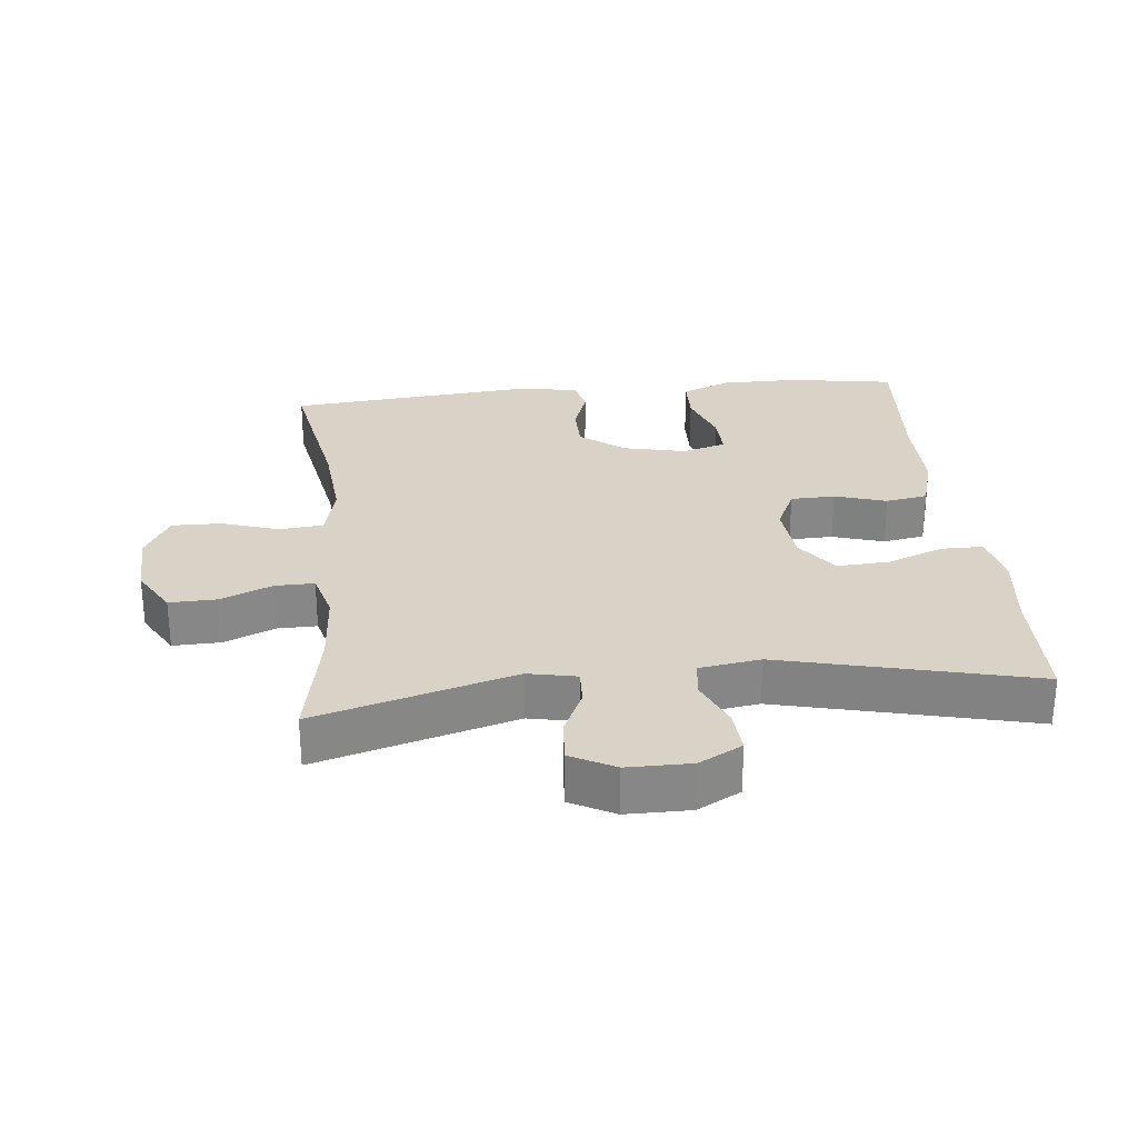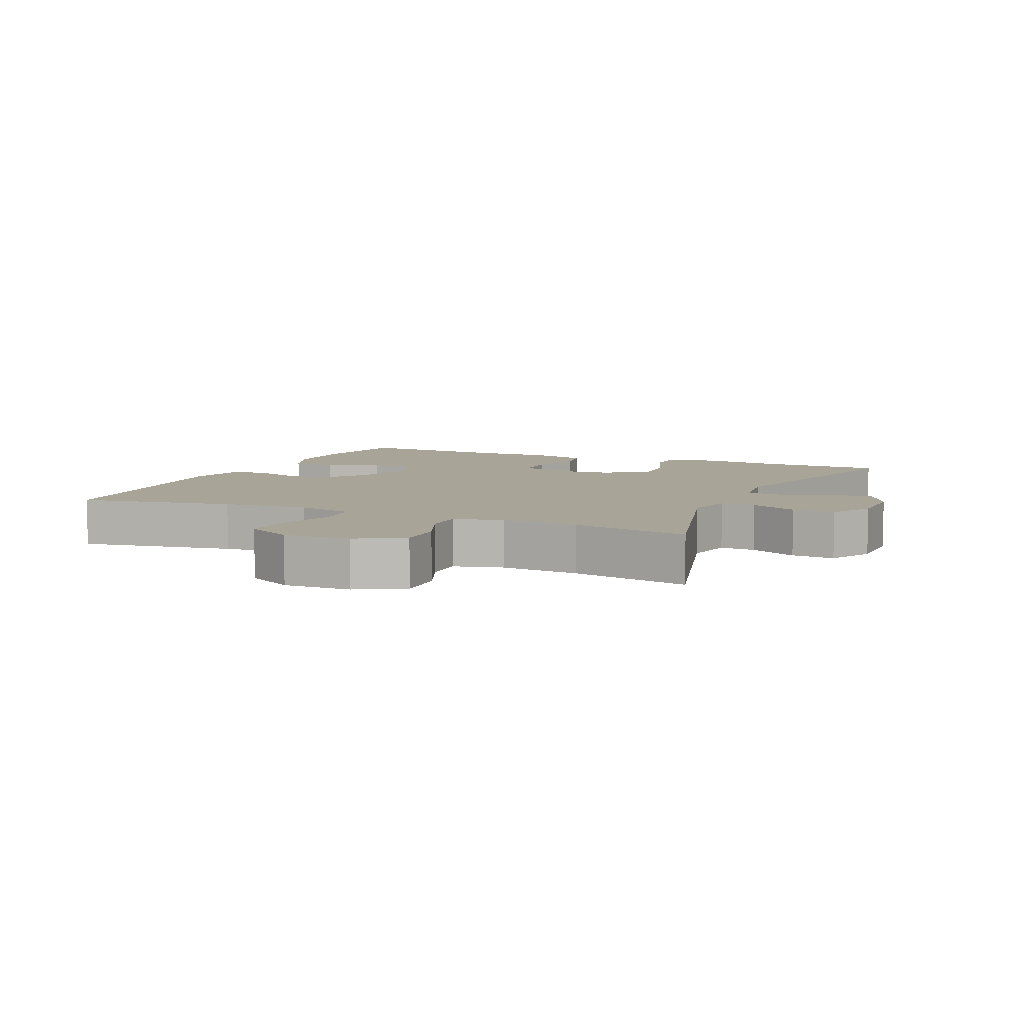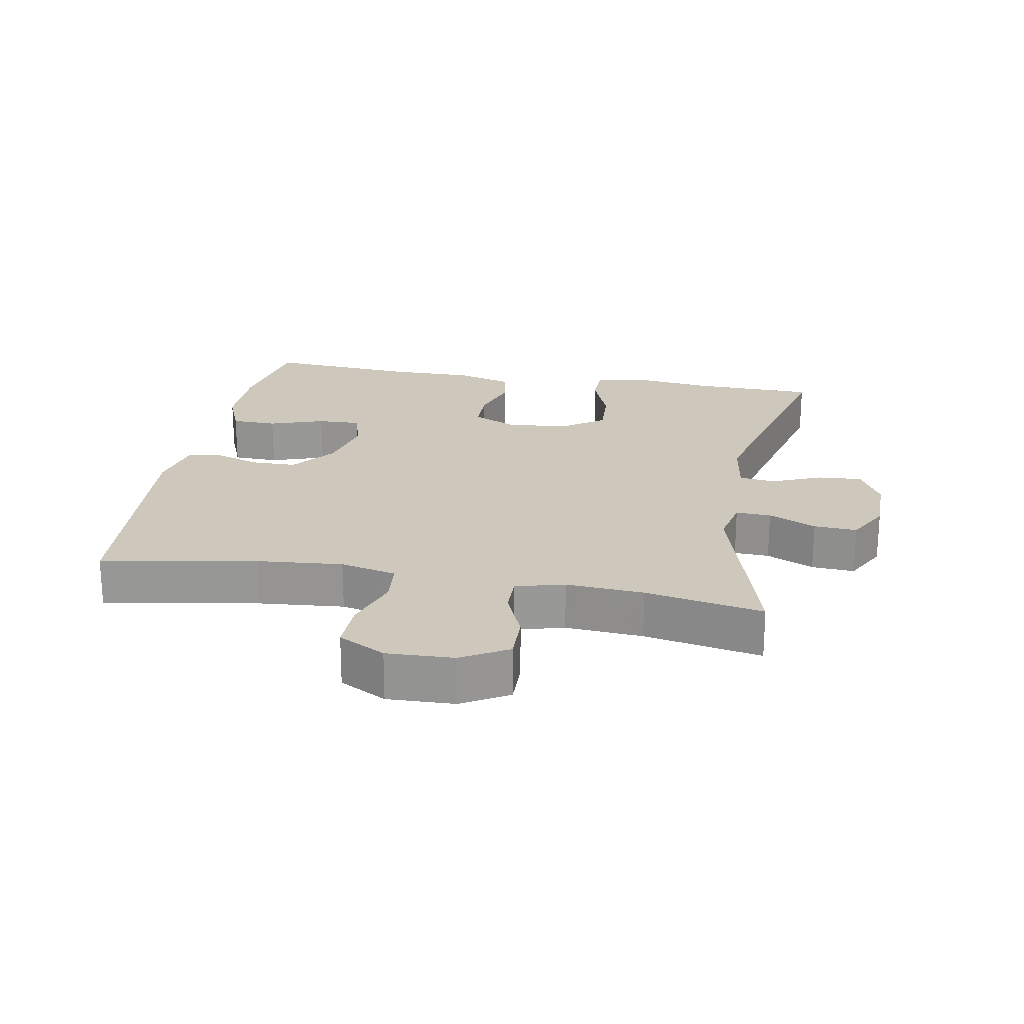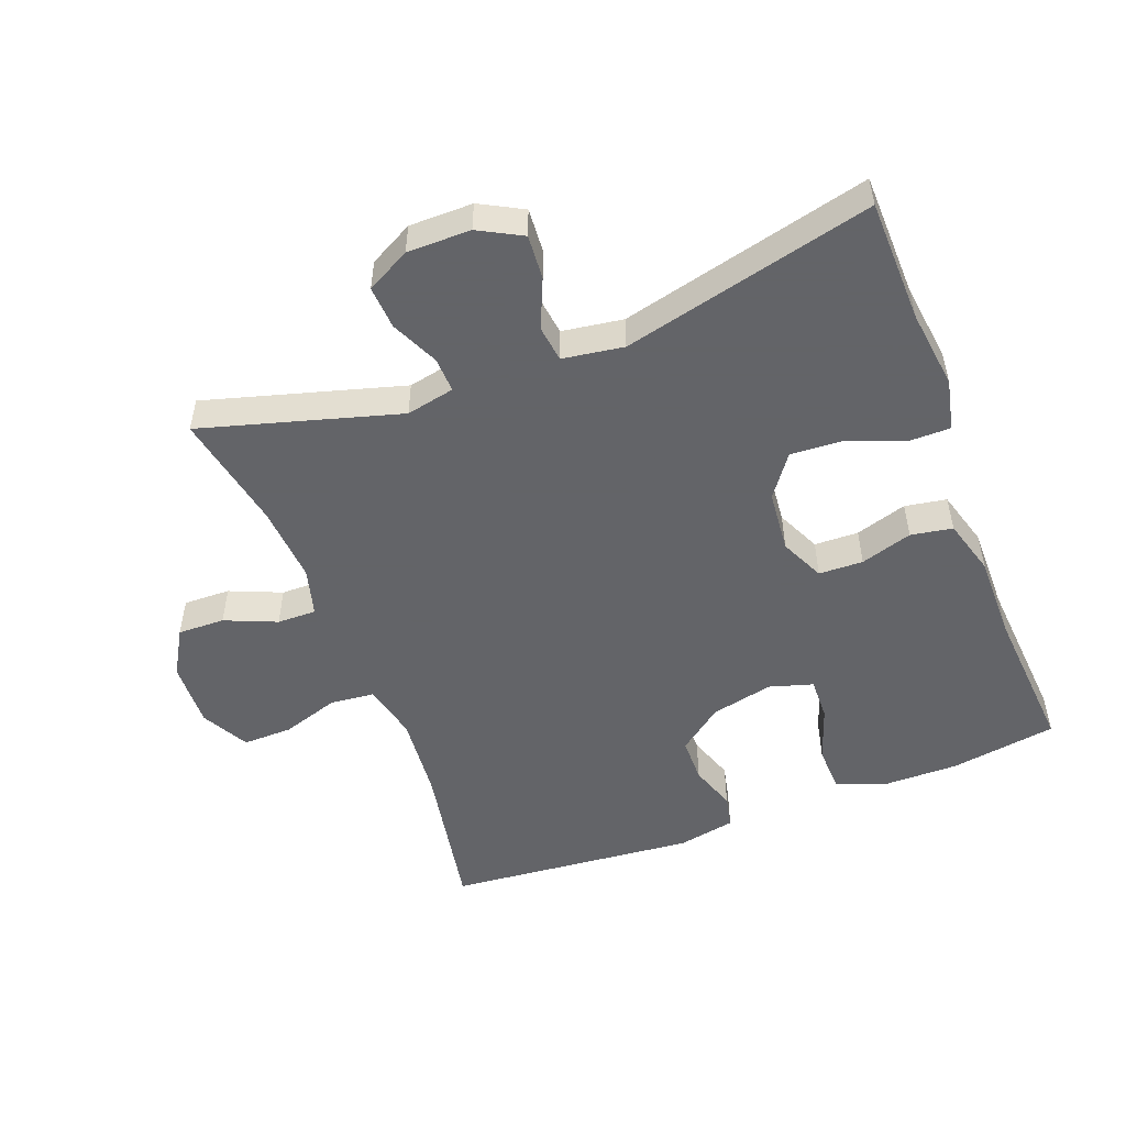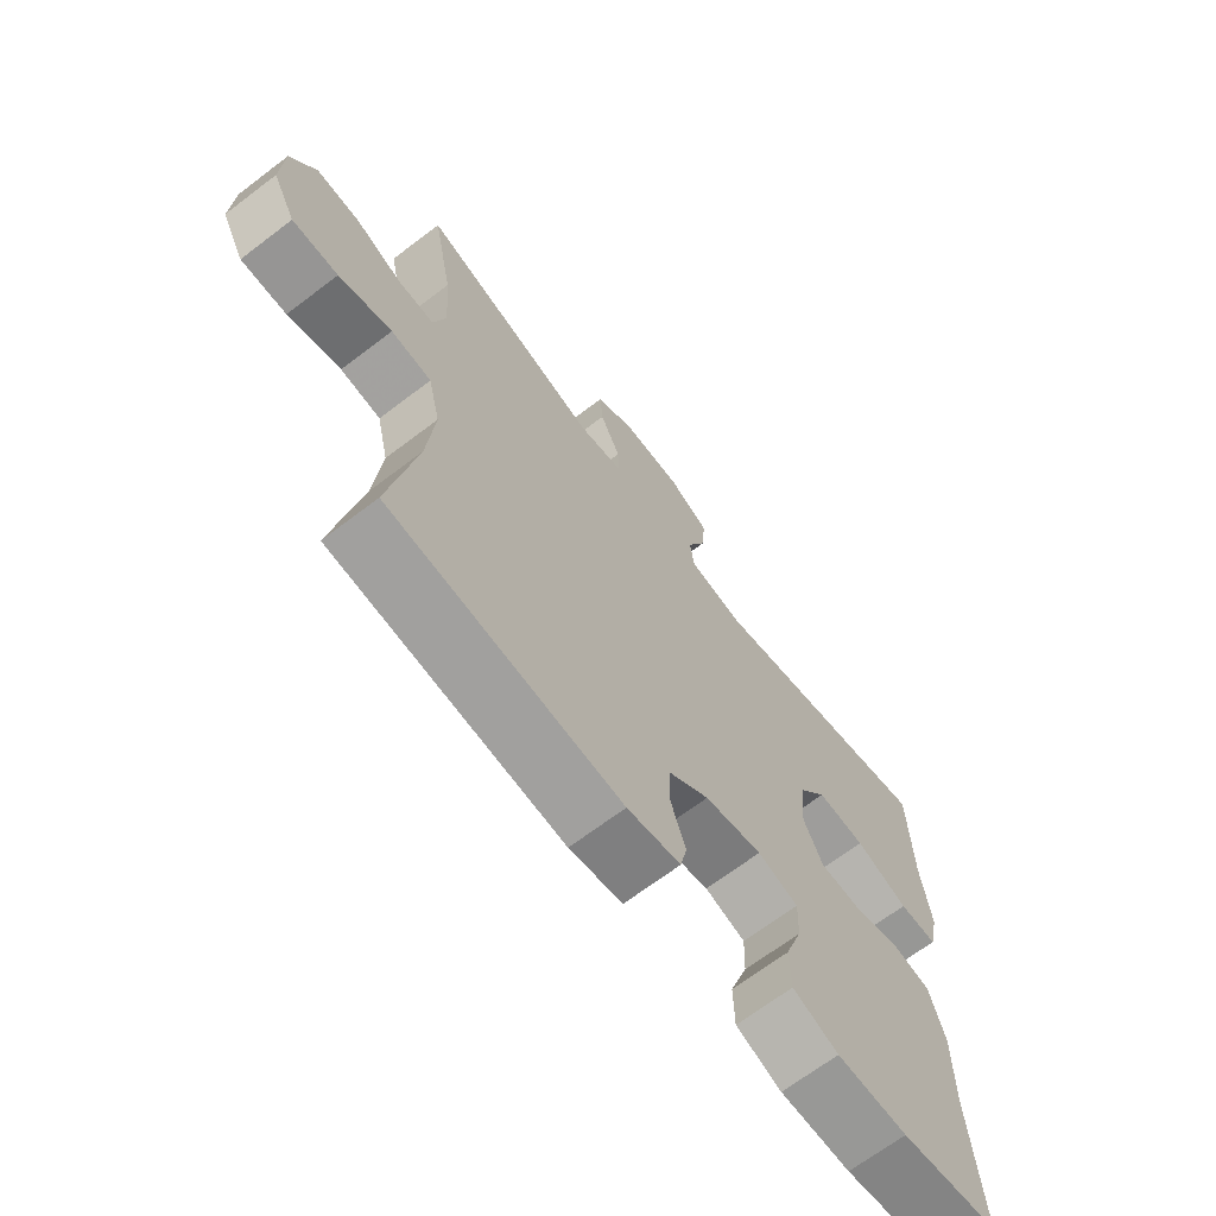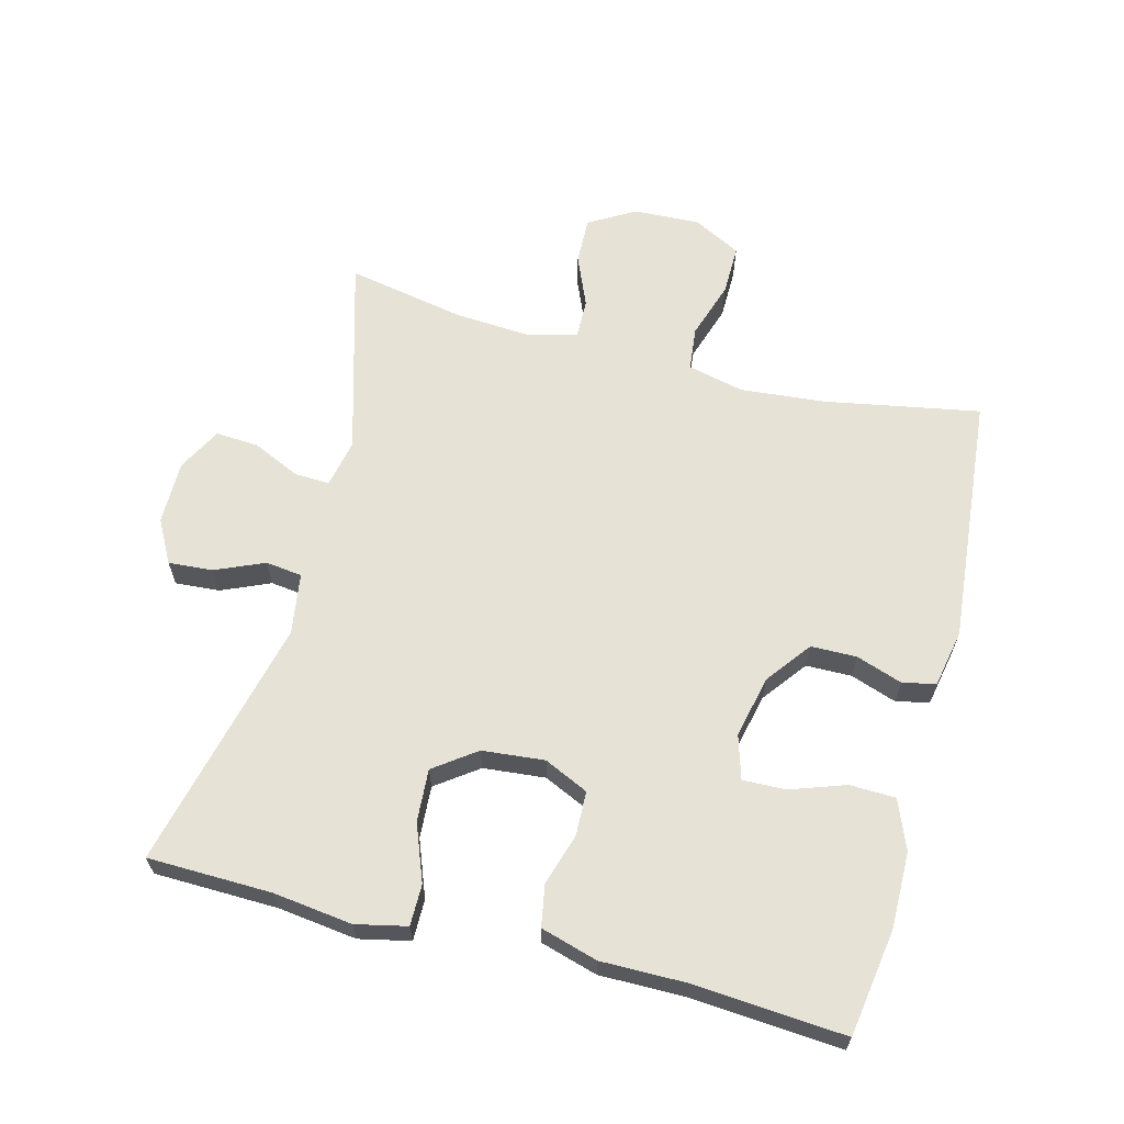
<metadata>
{"format":"obj","ext":"obj","renderer":"f3d","projection":"perspective","resolution":1024,"background":"white","views":[{"elev":28.0,"azim":-5.8,"up":"+Y"},{"elev":7.0,"azim":-65.7,"up":"+Y"},{"elev":21.9,"azim":-79.5,"up":"+Y"},{"elev":-51.3,"azim":21.0,"up":"+Y"},{"elev":-68.1,"azim":-52.7,"up":"+Z"},{"elev":63.8,"azim":104.6,"up":"+Y"}]}
</metadata>
<code>
v 0.5 0.07 -0.5
v 0.339 0.07 -0.525
v 0.224 0.07 -0.524
v 0.15 0.07 -0.494
v 0.148 0.07 -0.425
v 0.177 0.07 -0.342
v 0.179 0.07 -0.277
v 0.113 0.07 -0.257
v 0.019 0.07 -0.278
v -0.048 0.07 -0.329
v -0.049 0.07 -0.398
v -0.025 0.07 -0.468
v -0.036 0.07 -0.518
v -0.123 0.07 -0.535
v -0.5 0.07 -0.5
v -0.457 0.07 -0.267
v -0.445 0.07 -0.137
v -0.465 0.07 -0.052
v -0.531 0.07 -0.045
v -0.618 0.07 -0.073
v -0.693 0.07 -0.074
v -0.731 0.07 -0.003
v -0.727 0.07 0.098
v -0.686 0.07 0.168
v -0.615 0.07 0.166
v -0.537 0.07 0.133
v -0.478 0.07 0.132
v -0.458 0.07 0.205
v -0.466 0.07 0.322
v -0.5 0.07 0.5
v -0.202 0.07 0.414
v -0.129 0.07 0.429
v -0.131 0.07 0.482
v -0.164 0.07 0.554
v -0.168 0.07 0.619
v -0.102 0.07 0.654
v -0.006 0.07 0.654
v 0.059 0.07 0.619
v 0.054 0.07 0.552
v 0.022 0.07 0.478
v 0.029 0.07 0.423
v 0.121 0.07 0.409
v 0.5 0.07 0.5
v 0.504 0.07 0.313
v 0.519 0.07 0.194
v 0.502 0.07 0.117
v 0.44 0.07 0.117
v 0.354 0.07 0.15
v 0.275 0.07 0.155
v 0.229 0.07 0.092
v 0.22 0.07 -0.002
v 0.251 0.07 -0.069
v 0.318 0.07 -0.071
v 0.396 0.07 -0.047
v 0.459 0.07 -0.058
v 0.484 0.07 -0.144
v 0.483 0.07 -0.273
v 0.5 0 -0.5
v 0.339 0 -0.525
v 0.224 0 -0.524
v 0.15 0 -0.494
v 0.148 0 -0.425
v 0.177 0 -0.342
v 0.179 0 -0.277
v 0.113 0 -0.257
v 0.019 0 -0.278
v -0.048 0 -0.329
v -0.049 0 -0.398
v -0.025 0 -0.468
v -0.036 0 -0.518
v -0.123 0 -0.535
v -0.5 0 -0.5
v -0.457 0 -0.267
v -0.445 0 -0.137
v -0.465 0 -0.052
v -0.531 0 -0.045
v -0.618 0 -0.073
v -0.693 0 -0.074
v -0.731 0 -0.003
v -0.727 0 0.098
v -0.686 0 0.168
v -0.615 0 0.166
v -0.537 0 0.133
v -0.478 0 0.132
v -0.458 0 0.205
v -0.466 0 0.322
v -0.5 0 0.5
v -0.202 0 0.414
v -0.129 0 0.429
v -0.131 0 0.482
v -0.164 0 0.554
v -0.168 0 0.619
v -0.102 0 0.654
v -0.006 0 0.654
v 0.059 0 0.619
v 0.054 0 0.552
v 0.022 0 0.478
v 0.029 0 0.423
v 0.121 0 0.409
v 0.5 0 0.5
v 0.504 0 0.313
v 0.519 0 0.194
v 0.502 0 0.117
v 0.44 0 0.117
v 0.354 0 0.15
v 0.275 0 0.155
v 0.229 0 0.092
v 0.22 0 -0.002
v 0.251 0 -0.069
v 0.318 0 -0.071
v 0.396 0 -0.047
v 0.459 0 -0.058
v 0.484 0 -0.144
v 0.483 0 -0.273
f 55 56 57
f 54 55 57
f 53 54 57
f 2 3 4
f 1 2 4
f 57 1 4
f 53 57 4
f 52 53 4
f 46 47 48
f 45 46 48
f 44 45 48
f 44 48 49
f 43 44 49
f 42 43 49
f 41 42 49 50
f 38 39 40
f 37 38 40
f 36 37 40
f 35 36 40
f 34 35 40
f 33 34 40
f 32 33 40 41
f 41 50 51
f 32 41 51
f 31 32 51
f 24 25 26
f 23 24 26
f 22 23 26
f 21 22 26
f 20 21 26
f 19 20 26
f 18 19 26 27
f 17 18 27 28
f 14 15 16
f 13 14 16
f 12 13 16
f 11 12 16
f 10 11 16 17
f 9 10 17 28
f 4 5 6
f 52 4 6
f 52 6 7
f 52 7 8
f 51 52 8
f 31 51 8
f 30 31 8
f 29 30 8
f 8 9 28 29
f 114 113 112
f 114 112 111
f 114 111 110
f 61 60 59
f 61 59 58
f 61 58 114
f 61 114 110
f 61 110 109
f 105 104 103
f 105 103 102
f 105 102 101
f 106 105 101
f 106 101 100
f 106 100 99
f 107 106 99 98
f 97 96 95
f 97 95 94
f 97 94 93
f 97 93 92
f 97 92 91
f 97 91 90
f 98 97 90 89
f 108 107 98
f 108 98 89
f 108 89 88
f 83 82 81
f 83 81 80
f 83 80 79
f 83 79 78
f 83 78 77
f 83 77 76
f 84 83 76 75
f 85 84 75 74
f 73 72 71
f 73 71 70
f 73 70 69
f 73 69 68
f 74 73 68 67
f 85 74 67 66
f 63 62 61
f 63 61 109
f 64 63 109
f 65 64 109
f 65 109 108
f 65 108 88
f 65 88 87
f 65 87 86
f 86 85 66 65
f 1 58 59 2
f 2 59 60 3
f 3 60 61 4
f 4 61 62 5
f 5 62 63 6
f 6 63 64 7
f 7 64 65 8
f 8 65 66 9
f 9 66 67 10
f 10 67 68 11
f 11 68 69 12
f 12 69 70 13
f 13 70 71 14
f 14 71 72 15
f 15 72 73 16
f 16 73 74 17
f 17 74 75 18
f 18 75 76 19
f 19 76 77 20
f 20 77 78 21
f 21 78 79 22
f 22 79 80 23
f 23 80 81 24
f 24 81 82 25
f 25 82 83 26
f 26 83 84 27
f 27 84 85 28
f 28 85 86 29
f 29 86 87 30
f 30 87 88 31
f 31 88 89 32
f 32 89 90 33
f 33 90 91 34
f 34 91 92 35
f 35 92 93 36
f 36 93 94 37
f 37 94 95 38
f 38 95 96 39
f 39 96 97 40
f 40 97 98 41
f 41 98 99 42
f 42 99 100 43
f 43 100 101 44
f 44 101 102 45
f 45 102 103 46
f 46 103 104 47
f 47 104 105 48
f 48 105 106 49
f 49 106 107 50
f 50 107 108 51
f 51 108 109 52
f 52 109 110 53
f 53 110 111 54
f 54 111 112 55
f 55 112 113 56
f 56 113 114 57
f 57 114 58 1

</code>
